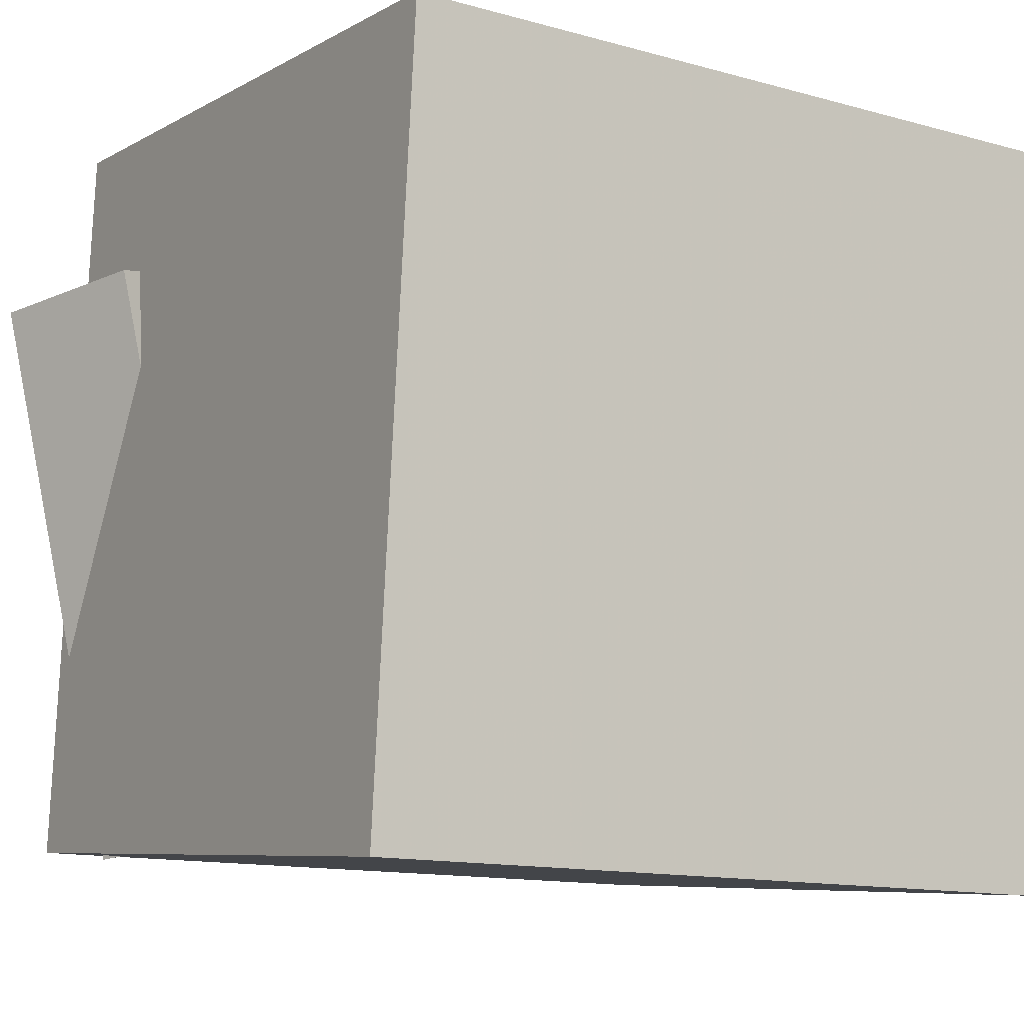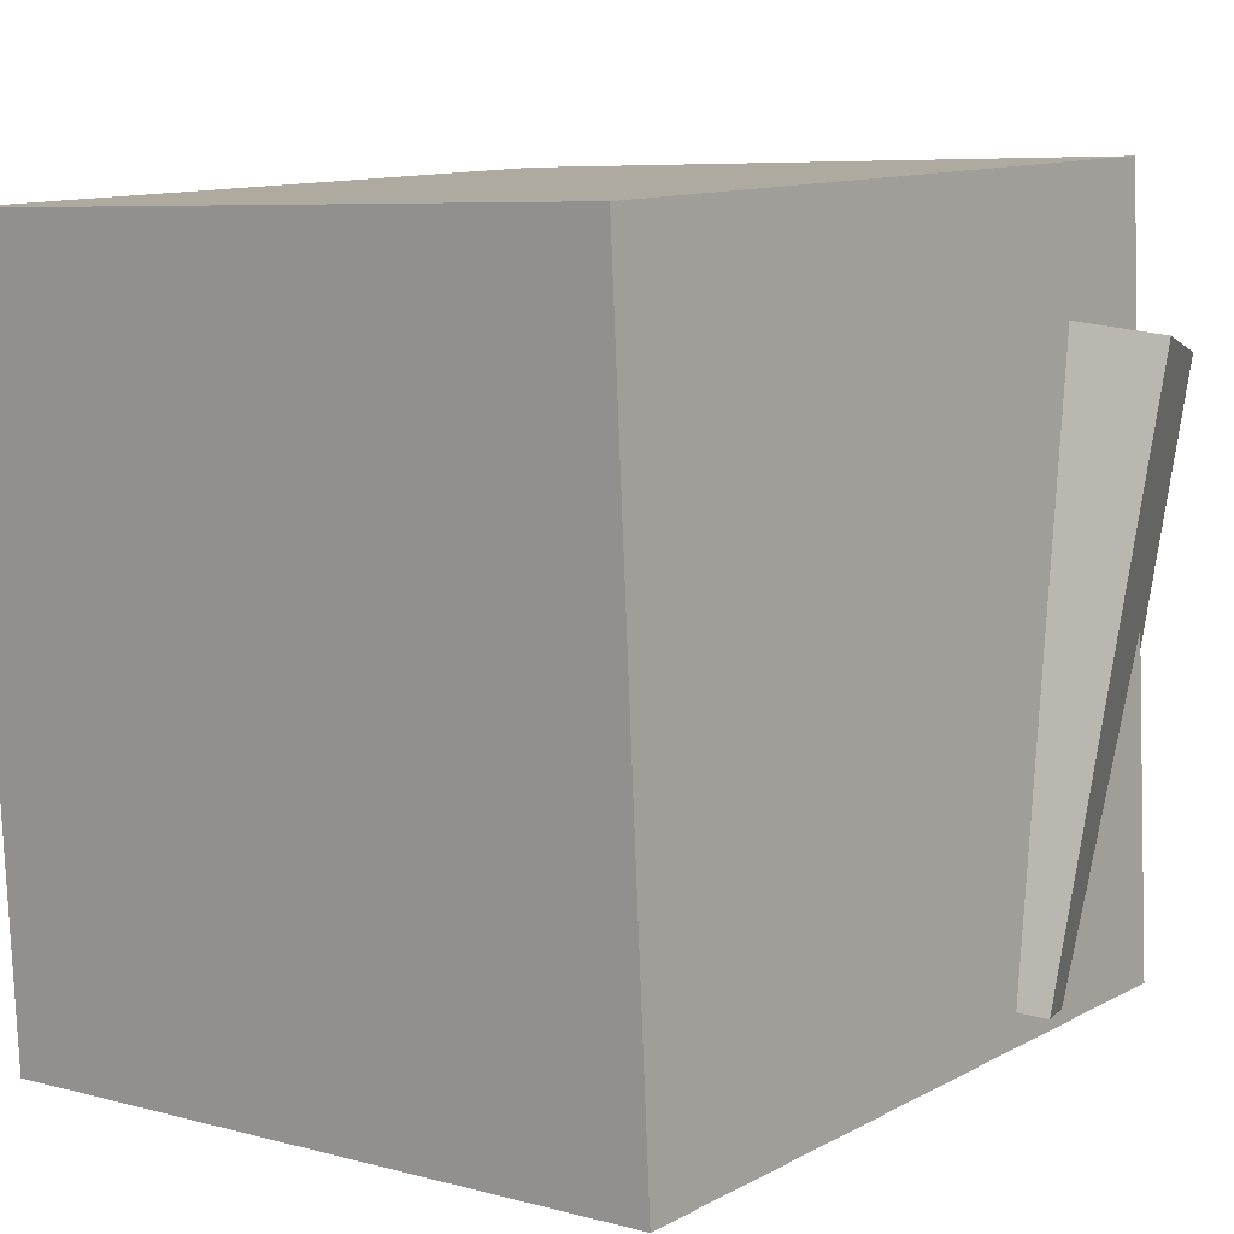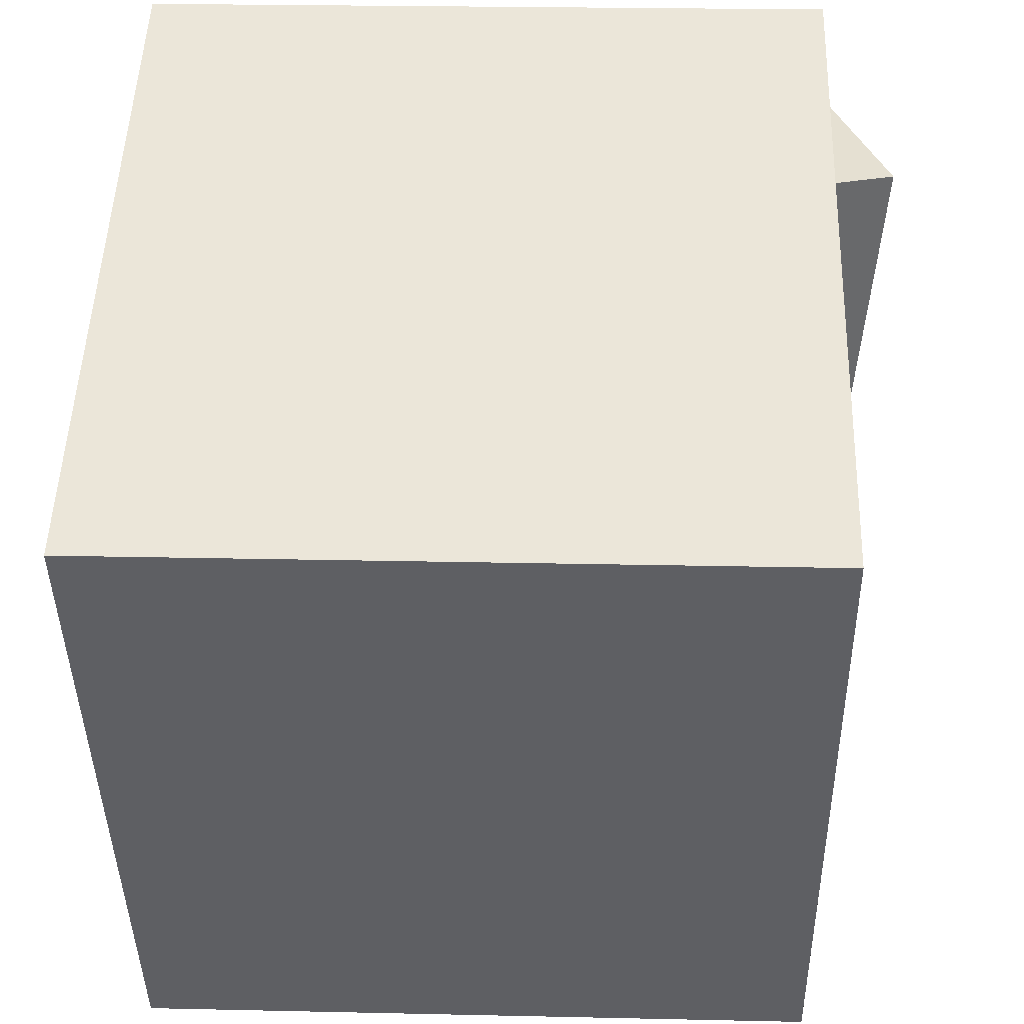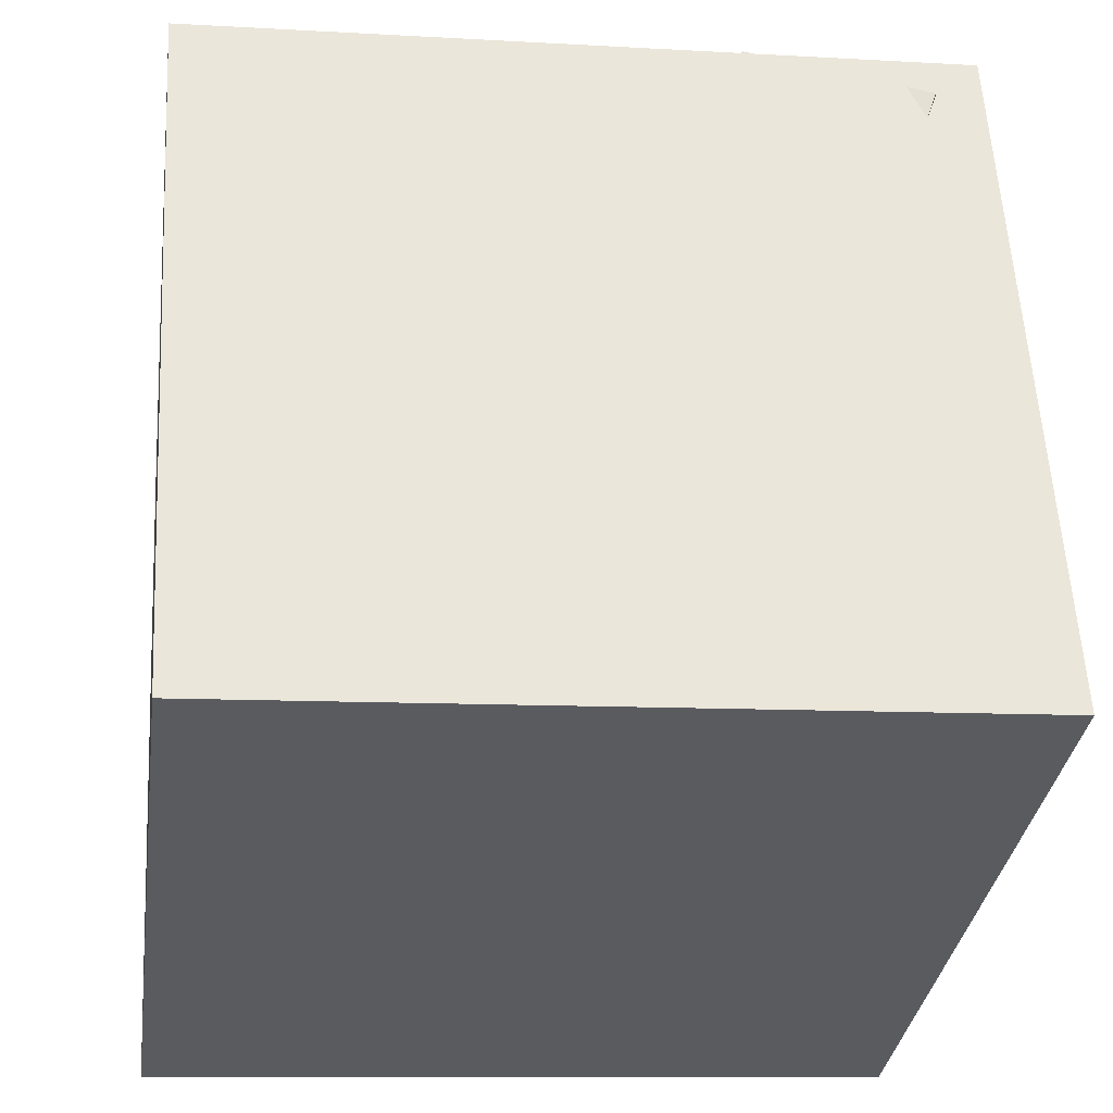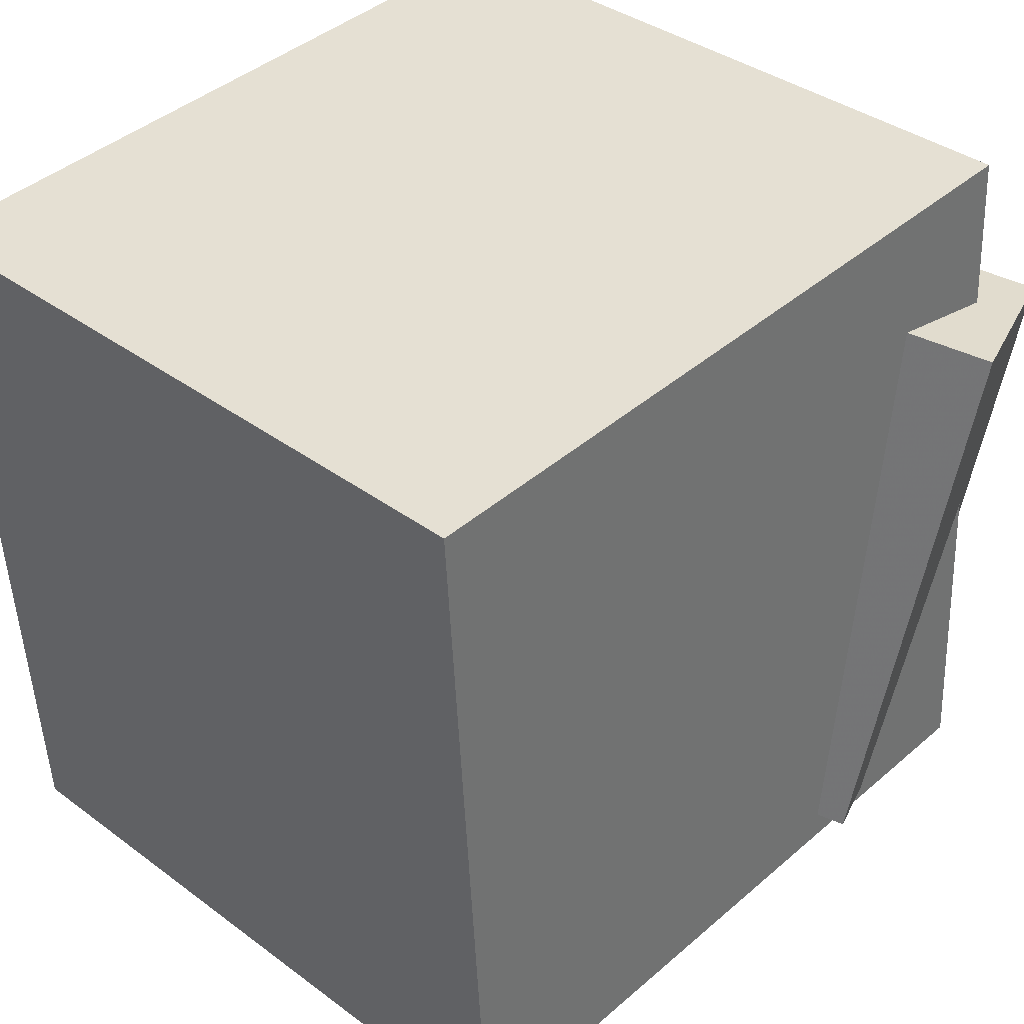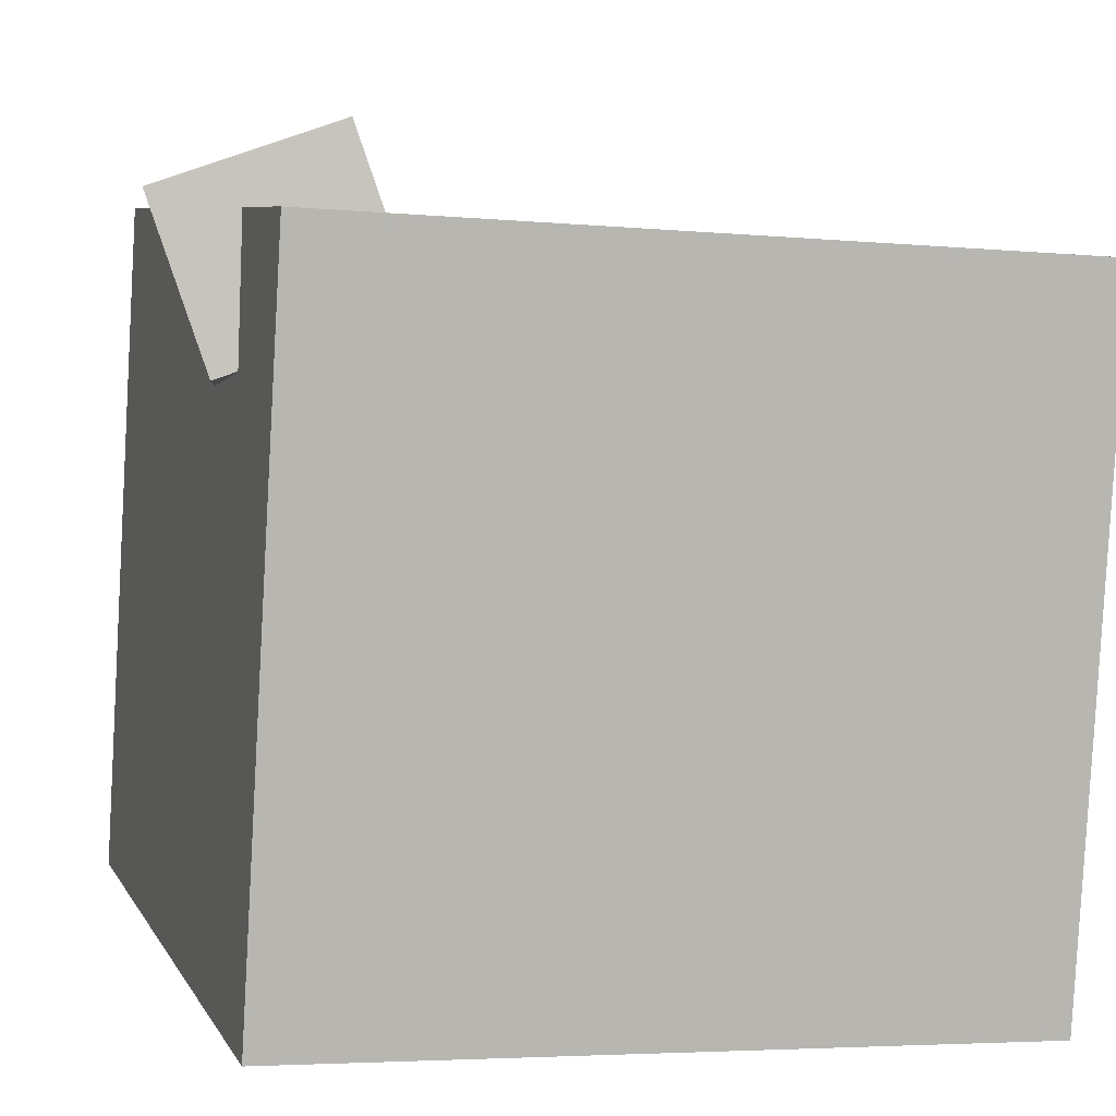
<metadata>
{"format":"obj","ext":"obj","renderer":"f3d","projection":"perspective","resolution":1024,"background":"white","views":[{"elev":-8.1,"azim":-35.7,"up":"+Z"},{"elev":8.1,"azim":125.1,"up":"+Z"},{"elev":46.5,"azim":88.8,"up":"+Z"},{"elev":-31.9,"azim":174.9,"up":"+Y"},{"elev":37.9,"azim":130.8,"up":"+Z"},{"elev":6.0,"azim":-14.5,"up":"+Y"}]}
</metadata>
<code>
v 0.2992 0.2518 0.3224
v 0.2714 0.2616 -0.2906
v -0.3068 0.2843 0.3504
v -0.3346 0.2941 -0.2626
v 0.2686 -0.3117 0.3148
v 0.2408 -0.3019 -0.2983
v -0.3374 -0.2792 0.3428
v -0.3652 -0.2693 -0.2702
f 1.0 7.0 5.0
f 1.0 3.0 7.0
f 1.0 4.0 3.0
f 1.0 2.0 4.0
f 3.0 8.0 7.0
f 3.0 4.0 8.0
f 5.0 7.0 8.0
f 5.0 8.0 6.0
f 1.0 5.0 6.0
f 1.0 6.0 2.0
f 2.0 6.0 8.0
f 2.0 8.0 4.0
v -0.1953 0.2163 0.2456
v -0.1148 0.1745 -0.2301
v -0.2375 0.3483 0.2268
v -0.157 0.3065 -0.2488
v -0.337 0.1681 0.2258
v -0.2565 0.1264 -0.2498
v -0.3792 0.3001 0.207
v -0.2987 0.2583 -0.2686
f 9.0 15.0 13.0
f 9.0 11.0 15.0
f 9.0 12.0 11.0
f 9.0 10.0 12.0
f 11.0 16.0 15.0
f 11.0 12.0 16.0
f 13.0 15.0 16.0
f 13.0 16.0 14.0
f 9.0 13.0 14.0
f 9.0 14.0 10.0
f 10.0 14.0 16.0
f 10.0 16.0 12.0

</code>
